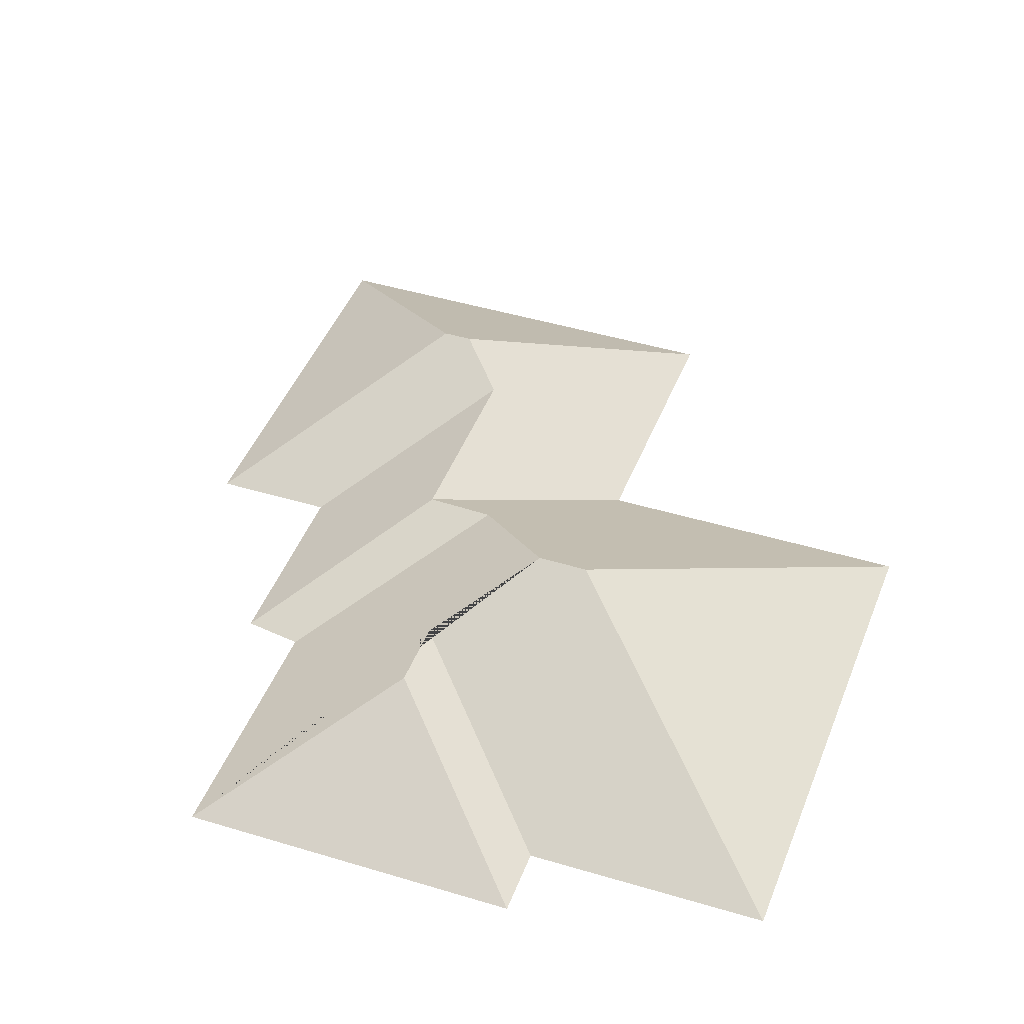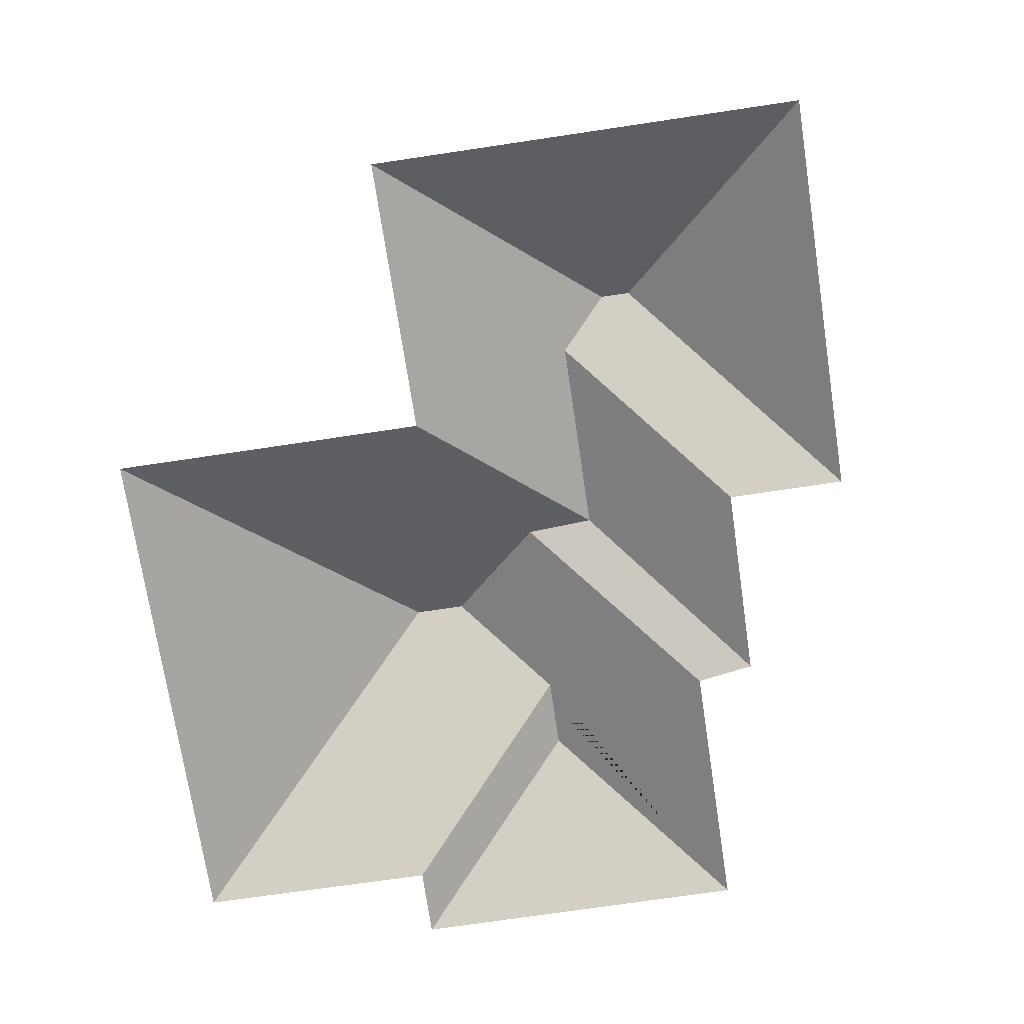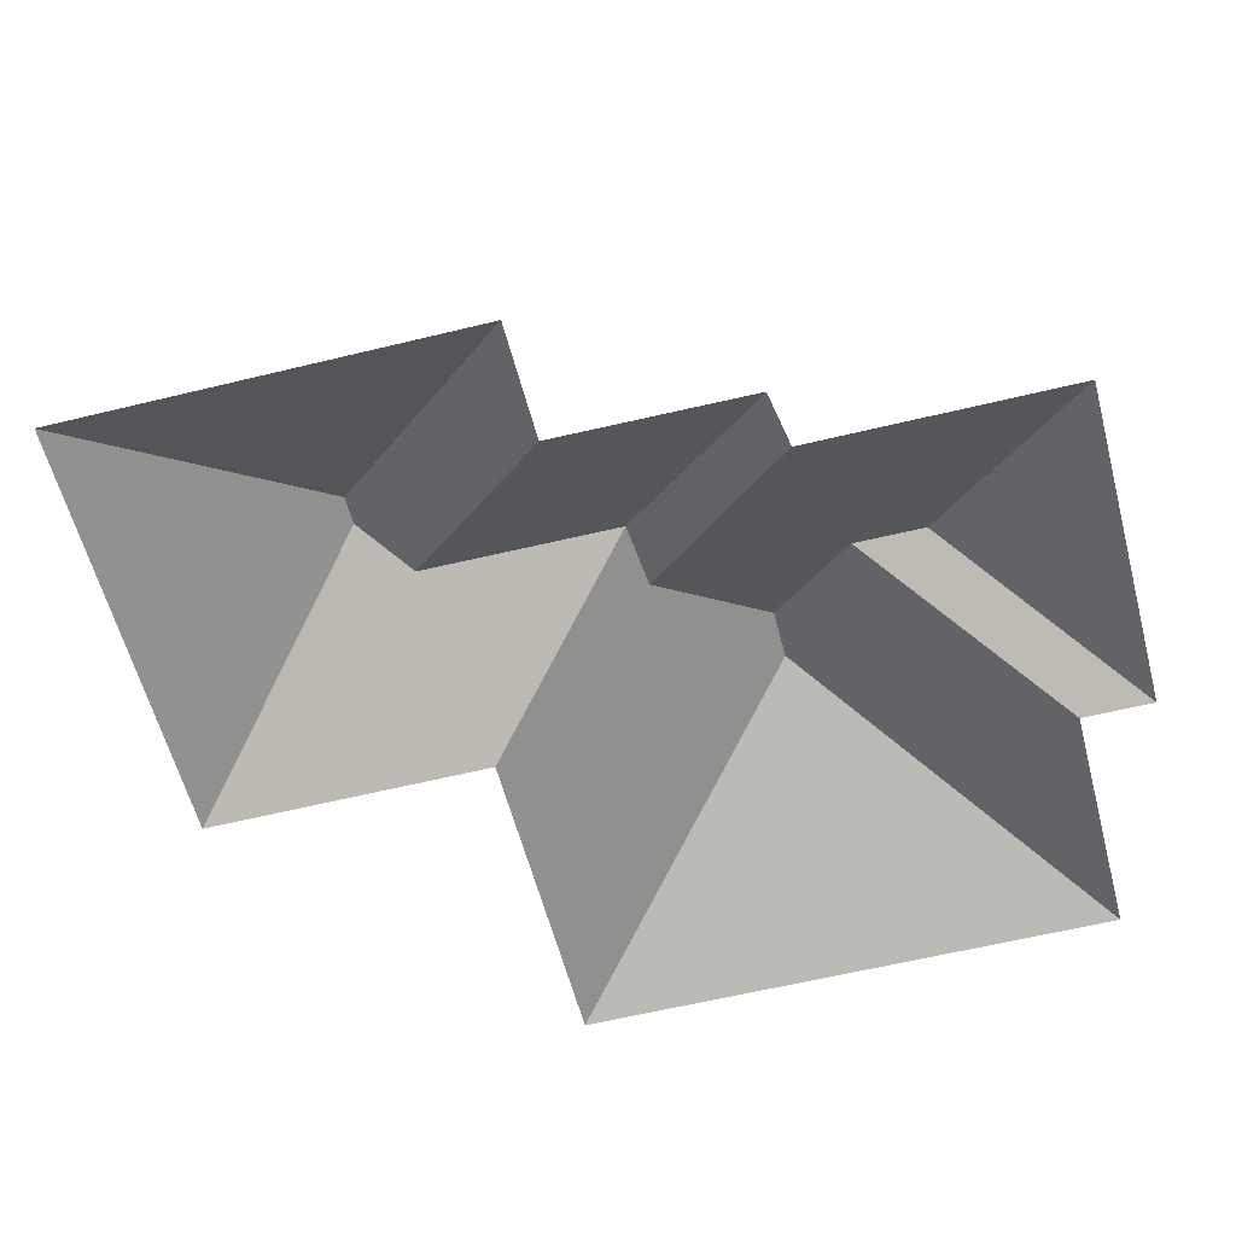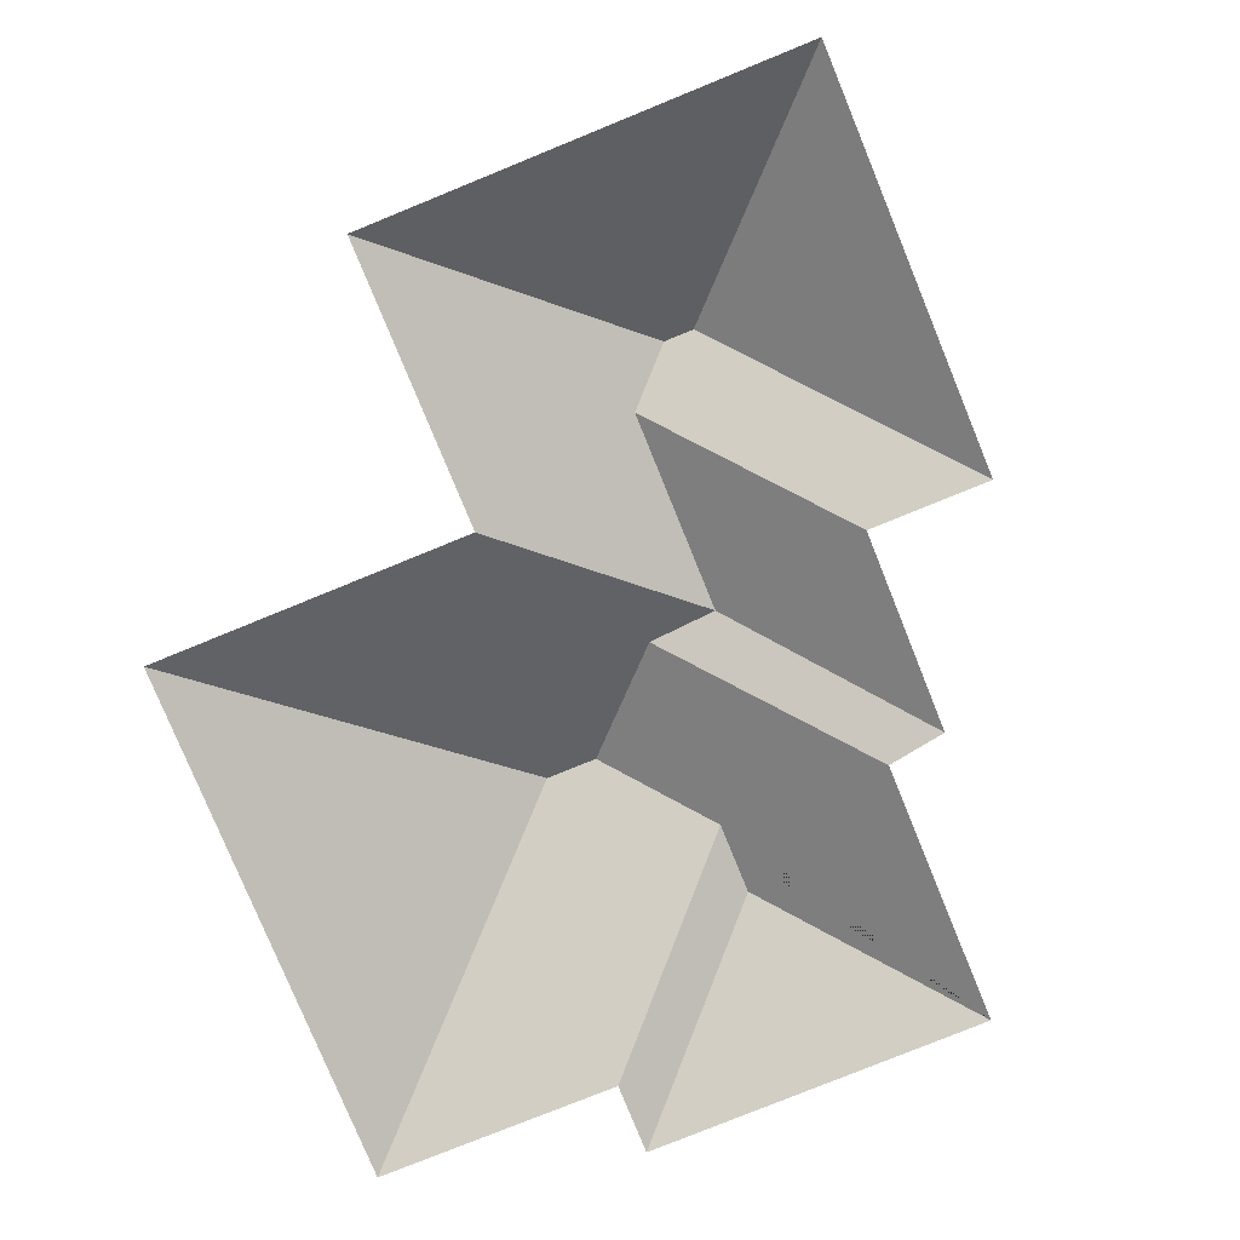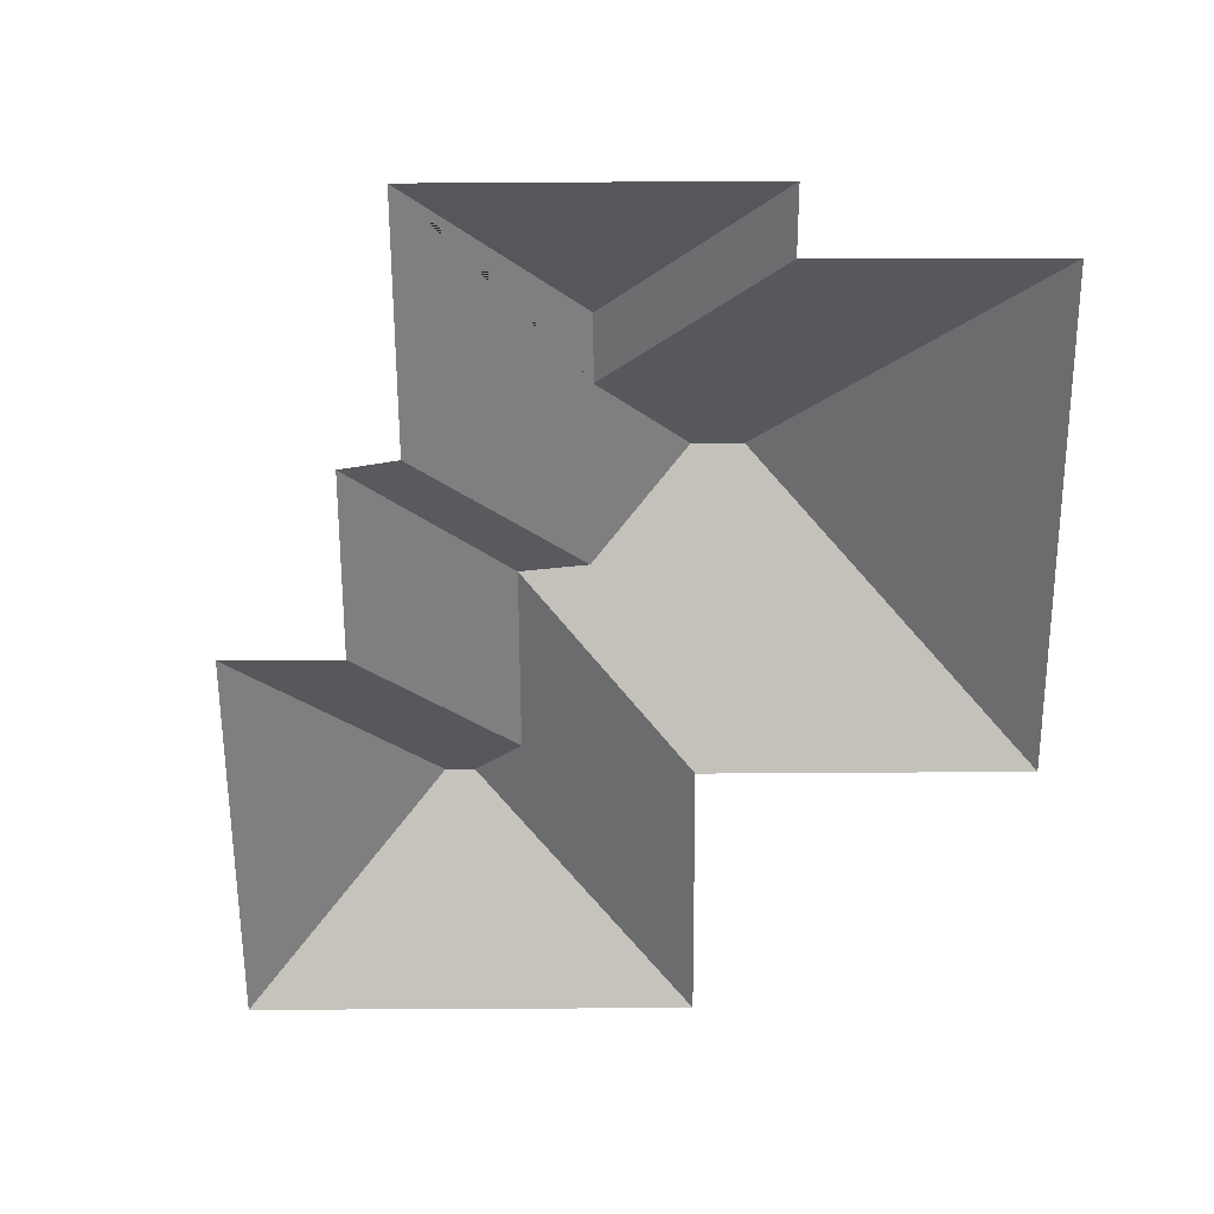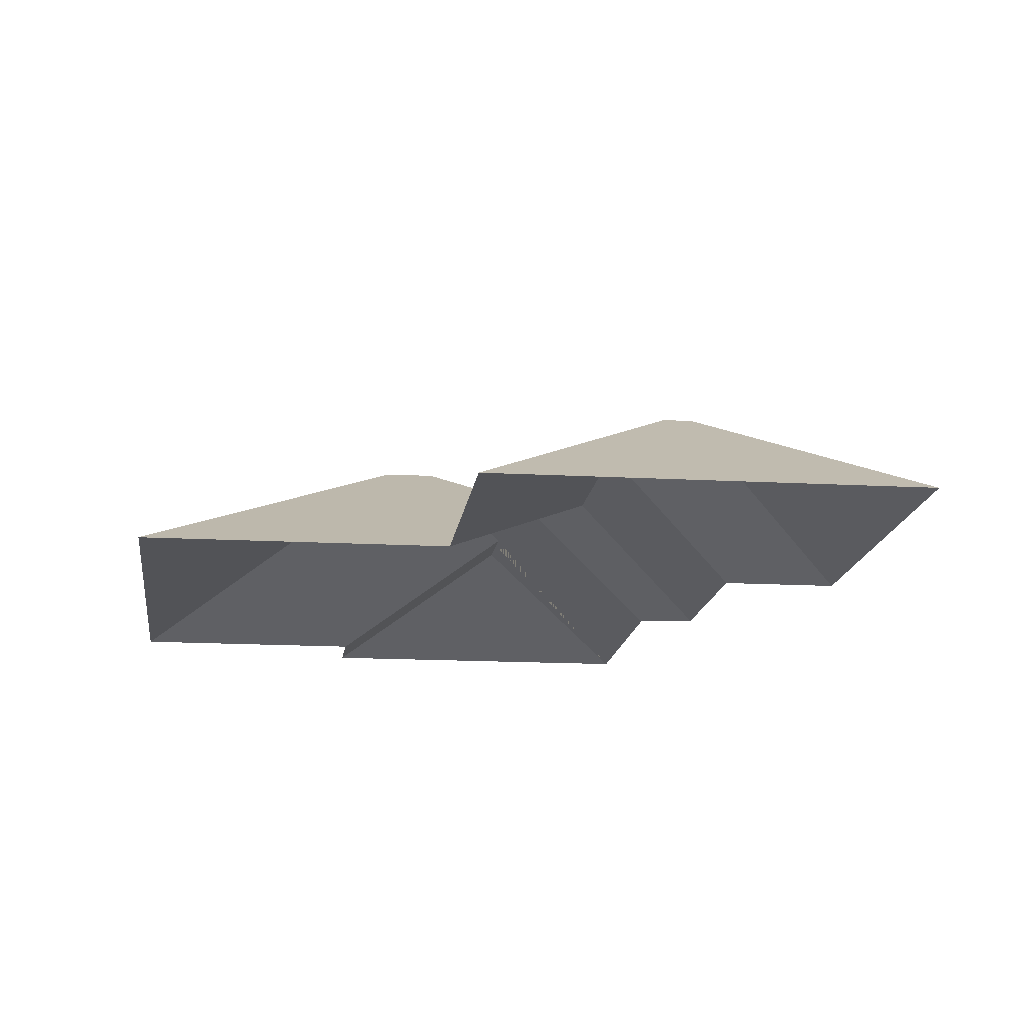
<metadata>
{"format":"obj","ext":"obj","renderer":"f3d","projection":"perspective","resolution":1024,"background":"white","views":[{"elev":43.1,"azim":165.3,"up":"+Y"},{"elev":-70.6,"azim":-26.1,"up":"+Y"},{"elev":-57.1,"azim":69.8,"up":"+Y"},{"elev":-77.5,"azim":-12.4,"up":"+Y"},{"elev":-58.1,"azim":145.7,"up":"+Y"},{"elev":-14.9,"azim":-41.6,"up":"+Y"}]}
</metadata>
<code>
o BK39_500_013033_0042_roof
v 232.5 75 -24.76
v 340.7 75 -181.1
v 295.5 75 -212.4
v 346.9 75 -288.1
v 327.5 75 -306.8
v 395.8 75 -405.9
v 211.6 130.9 -153.8
v 200.5 130.9 -161.5
v 194.6 118.4 -191.7
v 246.3 118.1 -267.1
v 221.9 119.5 -286.8
v 269.6 120.7 -359.6
v 288.1 120.7 -386.5
v 65.77 75 -140.1
v 212 145 -348.8
v 140.2 75 -247.4
v 192.9 145 -362
v 266.6 75 -495.3
v 248.3 75 -468.6
v 18.62 75 -331.6
v 156.7 75 -531.3
v 232.5 0 -24.76
v 340.7 0 -181.1
v 295.5 0 -212.4
v 346.9 0 -288.1
v 327.5 0 -306.8
v 395.8 0 -405.9
v 266.6 0 -495.3
v 248.3 0 -468.6
v 156.7 0 -531.3
v 18.62 0 -331.6
v 140.2 0 -247.4
v 65.77 0 -140.1
f 1 7 2
f 1 14 8 7
f 14 16 10 9 8
f 16 20 17 15 11 10
f 20 21 17
f 21 19 12 15 17
f 19 18 13 12
f 18 6 13
f 6 5 11 15 12 13
f 5 4 10 11
f 4 3 9 10
f 3 2 7 8 9

</code>
